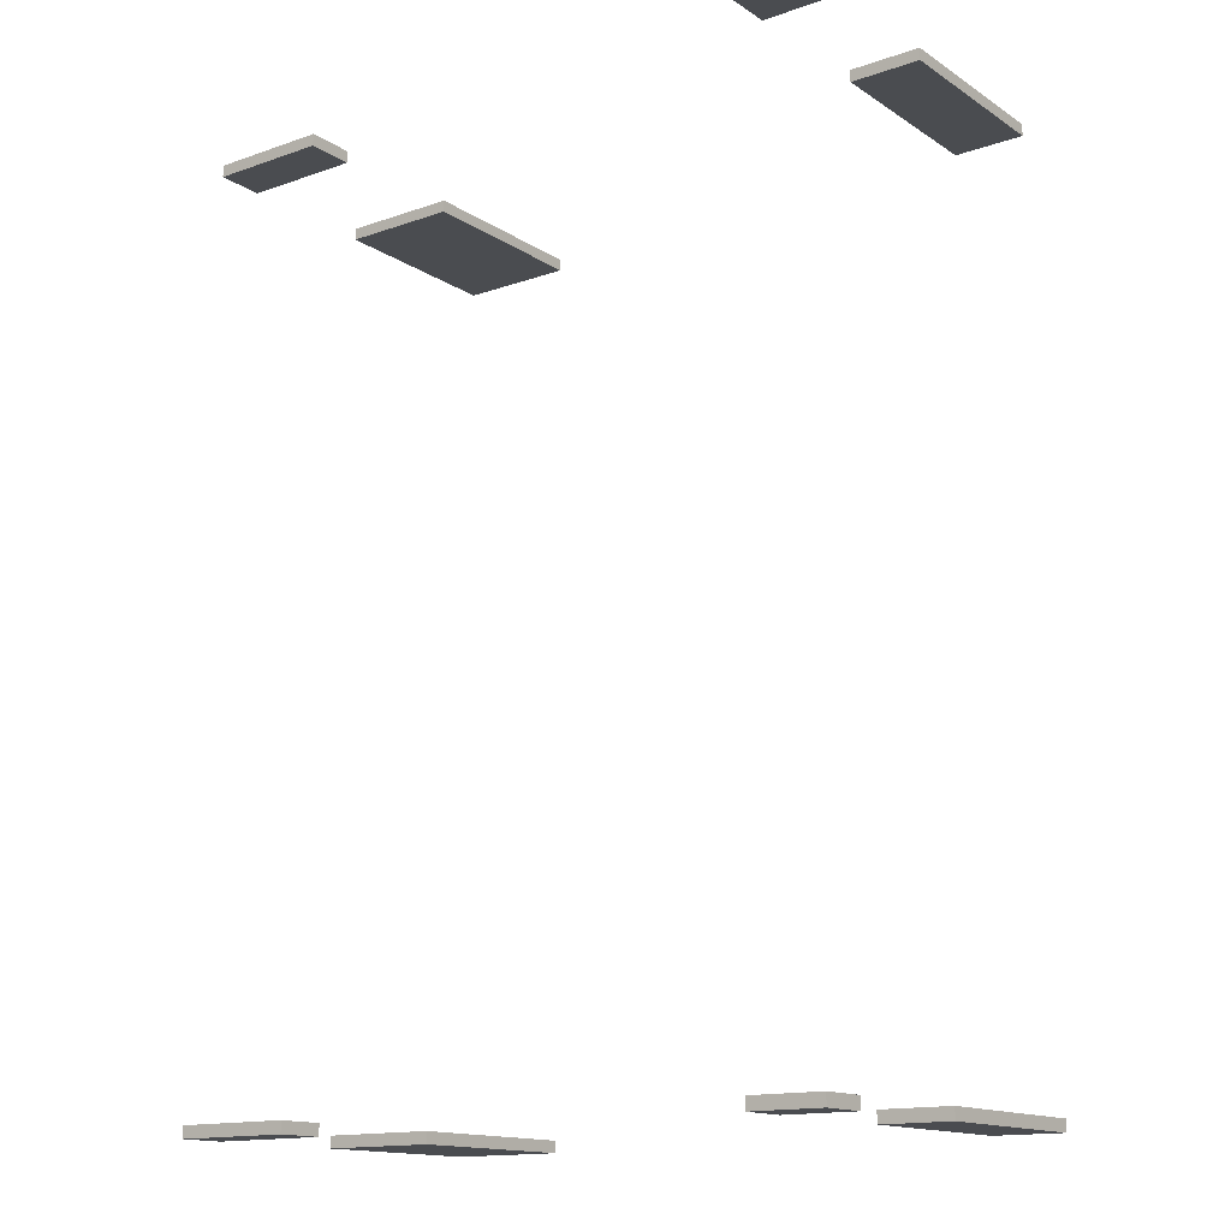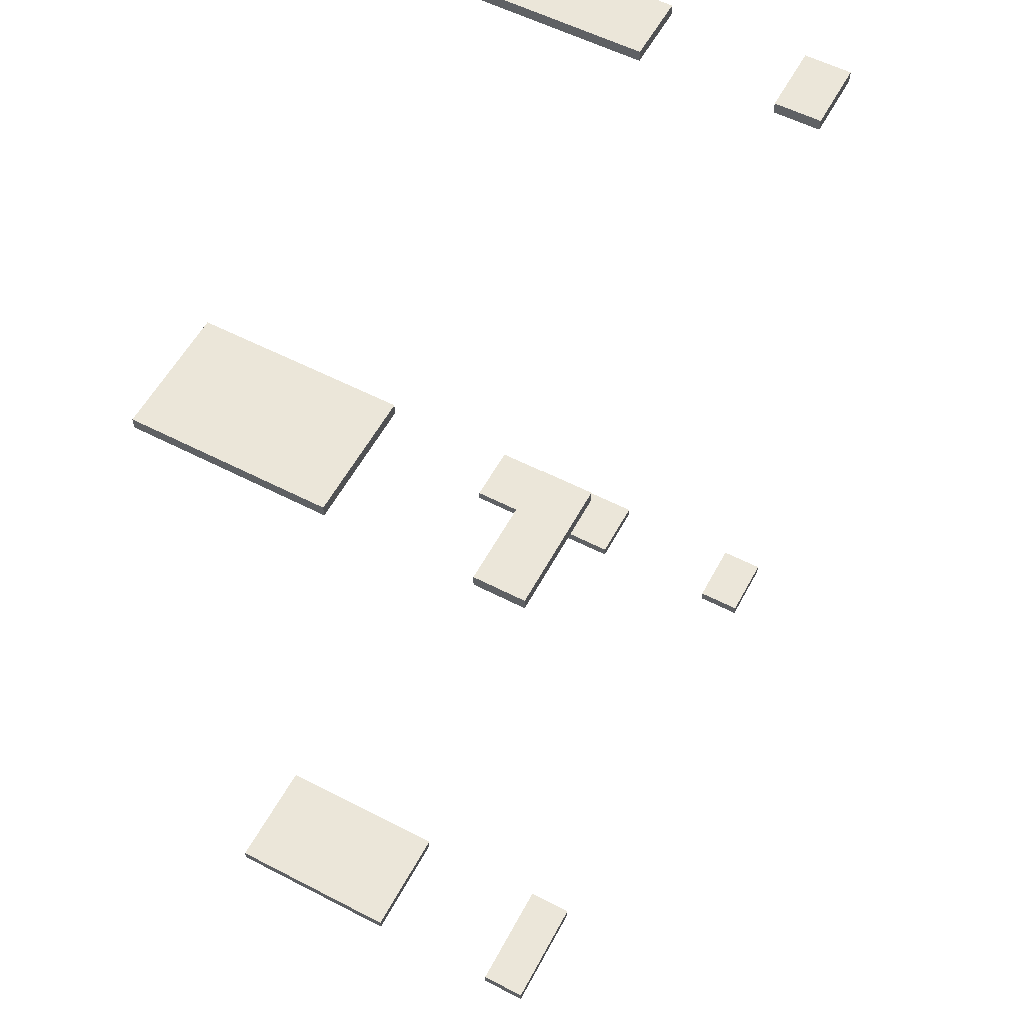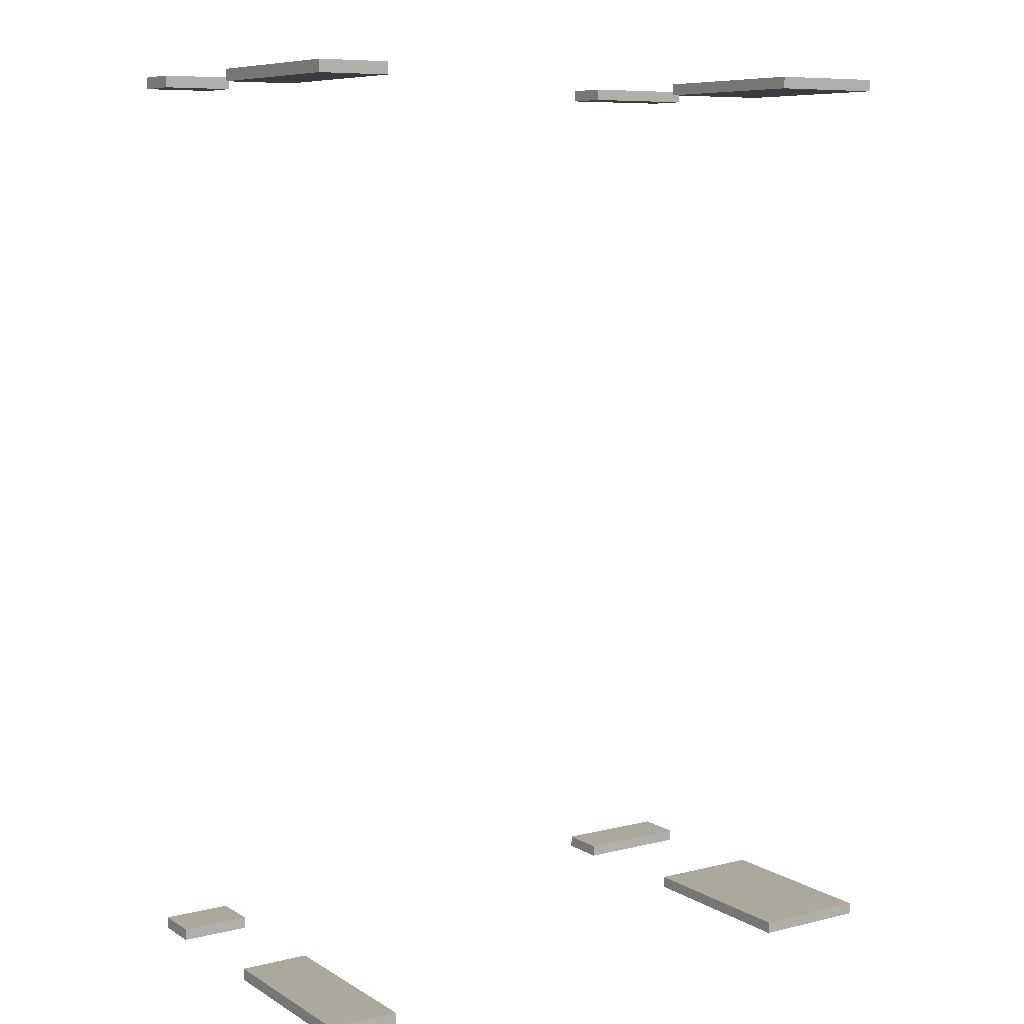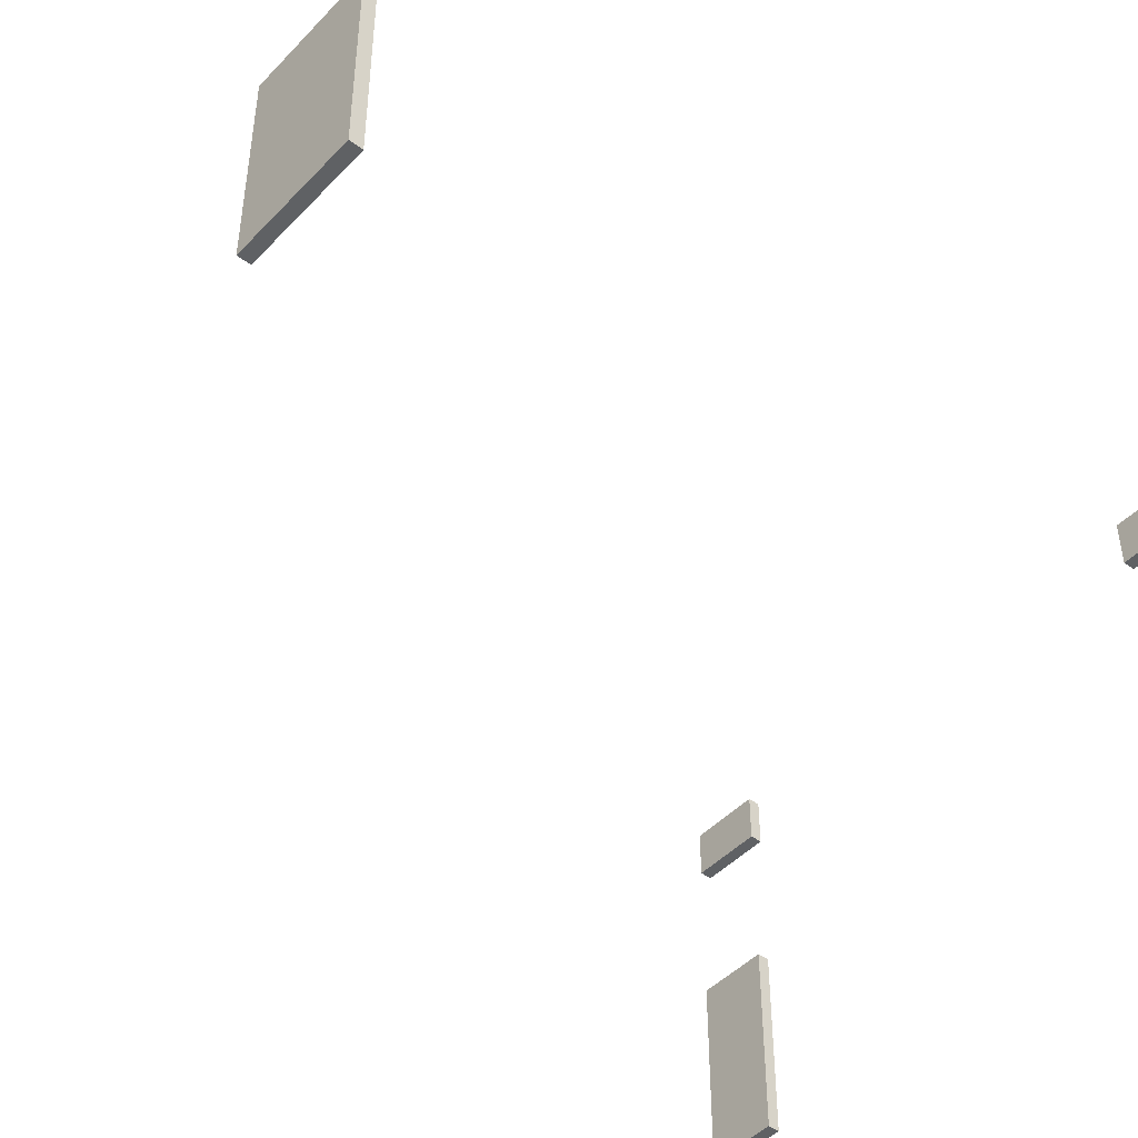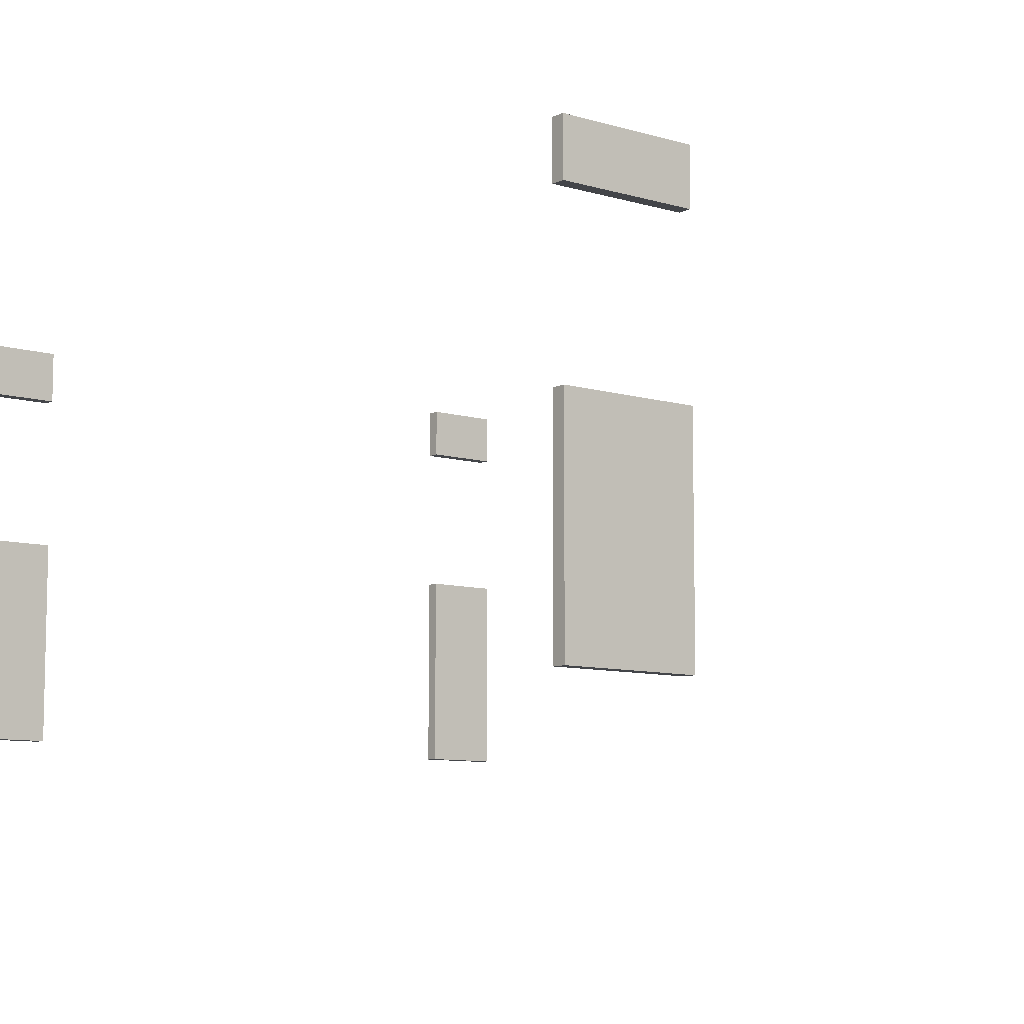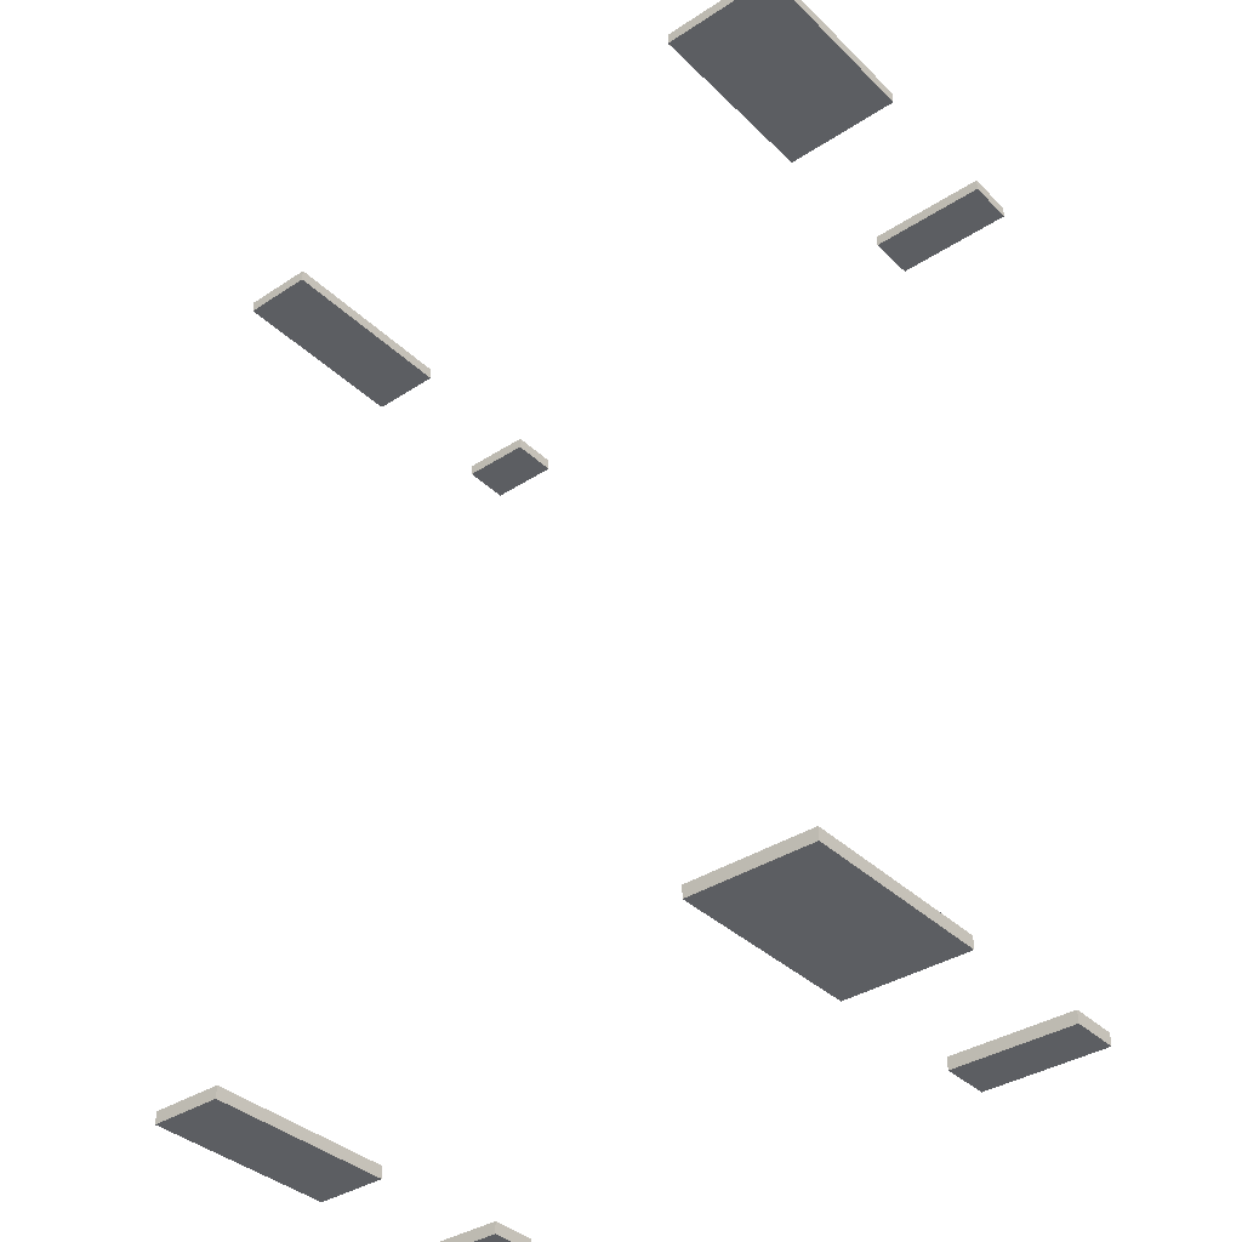
<metadata>
{"format":"obj","ext":"obj","renderer":"f3d","projection":"perspective","resolution":1024,"background":"white","views":[{"elev":-14.8,"azim":-143.4,"up":"+Z"},{"elev":57.3,"azim":118.2,"up":"+Z"},{"elev":8.5,"azim":-33.3,"up":"+Z"},{"elev":-46.1,"azim":49.6,"up":"+Y"},{"elev":-8.7,"azim":140.8,"up":"+Y"},{"elev":-37.5,"azim":39.7,"up":"+Z"}]}
</metadata>
<code>
o
v 19.2 7.8 7.4
v 19.2 7.8 7.2
v 19.2 7.8 -8
v 19.2 7.8 -8.2
v 19.2 11 7.4
v 19.2 11 7.2
v 19.2 11 -8
v 19.2 11 -8.2
v 19.2 13.4 7.4
v 19.2 13.4 7.2
v 19.2 13.4 -8
v 19.2 13.4 -8.2
v 19.2 14.2 7.4
v 19.2 14.2 7.2
v 19.2 14.2 -8
v 19.2 14.2 -8.2
v 9.2 7.8 7.4
v 9.2 7.8 7.2
v 9.2 7.8 -8
v 9.2 7.8 -8.2
v 9.2 11 7.4
v 9.2 11 7.2
v 9.2 11 -8
v 9.2 11 -8.2
v 9.2 13.4 7.4
v 9.2 13.4 7.2
v 9.2 13.4 -8
v 9.2 13.4 -8.2
v 9.2 14.2 7.4
v 9.2 14.2 7.2
v 9.2 14.2 -8
v 9.2 14.2 -8.2
v 17.2 7.8 7.4
v 17.2 7.8 7.2
v 17.2 7.8 -8
v 17.2 7.8 -8.2
v 17.2 11 7.4
v 17.2 11 7.2
v 17.2 11 -8
v 17.2 11 -8.2
v 17.2 13.4 7.4
v 17.2 13.4 7.2
v 17.2 13.4 -8
v 17.2 13.4 -8.2
v 17.2 14.2 7.4
v 17.2 14.2 7.2
v 17.2 14.2 -8
v 17.2 14.2 -8.2
v 8 7.8 7.4
v 8 7.8 7.2
v 8 7.8 -8
v 8 7.8 -8.2
v 8 11 7.4
v 8 11 7.2
v 8 11 -8
v 8 11 -8.2
v 8 13.4 7.4
v 8 13.4 7.2
v 8 13.4 -8
v 8 13.4 -8.2
v 8 14.2 7.4
v 8 14.2 7.2
v 8 14.2 -8
v 8 14.2 -8.2
v 19.2 7.8 7.4
v 19.2 11 7.4
v 19.2 13.4 7.4
v 19.2 14.2 7.4
v 17.2 7.8 7.4
v 17.2 11 7.4
v 17.2 13.4 7.4
v 17.2 14.2 7.4
v 9.2 7.8 7.4
v 9.2 11 7.4
v 9.2 13.4 7.4
v 9.2 14.2 7.4
v 8 7.8 7.4
v 8 11 7.4
v 8 13.4 7.4
v 8 14.2 7.4
v 19.2 7.8 -8
v 19.2 11 -8
v 19.2 13.4 -8
v 19.2 14.2 -8
v 17.2 7.8 -8
v 17.2 11 -8
v 17.2 13.4 -8
v 17.2 14.2 -8
v 9.2 7.8 -8
v 9.2 11 -8
v 9.2 13.4 -8
v 9.2 14.2 -8
v 8 7.8 -8
v 8 11 -8
v 8 13.4 -8
v 8 14.2 -8
v 19.2 7.8 7.2
v 19.2 11 7.2
v 19.2 13.4 7.2
v 19.2 14.2 7.2
v 17.2 7.8 7.2
v 17.2 11 7.2
v 17.2 13.4 7.2
v 17.2 14.2 7.2
v 9.2 7.8 7.2
v 9.2 11 7.2
v 9.2 13.4 7.2
v 9.2 14.2 7.2
v 8 7.8 7.2
v 8 11 7.2
v 8 13.4 7.2
v 8 14.2 7.2
v 19.2 7.8 -8.2
v 19.2 11 -8.2
v 19.2 13.4 -8.2
v 19.2 14.2 -8.2
v 17.2 7.8 -8.2
v 17.2 11 -8.2
v 17.2 13.4 -8.2
v 17.2 14.2 -8.2
v 9.2 7.8 -8.2
v 9.2 11 -8.2
v 9.2 13.4 -8.2
v 9.2 14.2 -8.2
v 8 7.8 -8.2
v 8 11 -8.2
v 8 13.4 -8.2
v 8 14.2 -8.2
v 19.2 7.8 7.4
v 17.2 7.8 7.4
v 9.2 7.8 7.4
v 8 7.8 7.4
v 19.2 7.8 7.2
v 17.2 7.8 7.2
v 9.2 7.8 7.2
v 8 7.8 7.2
v 19.2 7.8 -8
v 17.2 7.8 -8
v 9.2 7.8 -8
v 8 7.8 -8
v 19.2 7.8 -8.2
v 17.2 7.8 -8.2
v 9.2 7.8 -8.2
v 8 7.8 -8.2
v 19.2 13.4 7.4
v 17.2 13.4 7.4
v 9.2 13.4 7.4
v 8 13.4 7.4
v 19.2 13.4 7.2
v 17.2 13.4 7.2
v 9.2 13.4 7.2
v 8 13.4 7.2
v 19.2 13.4 -8
v 17.2 13.4 -8
v 9.2 13.4 -8
v 8 13.4 -8
v 19.2 13.4 -8.2
v 17.2 13.4 -8.2
v 9.2 13.4 -8.2
v 8 13.4 -8.2
v 19.2 11 7.4
v 17.2 11 7.4
v 9.2 11 7.4
v 8 11 7.4
v 19.2 11 7.2
v 17.2 11 7.2
v 9.2 11 7.2
v 8 11 7.2
v 19.2 11 -8
v 17.2 11 -8
v 9.2 11 -8
v 8 11 -8
v 19.2 11 -8.2
v 17.2 11 -8.2
v 9.2 11 -8.2
v 8 11 -8.2
v 19.2 14.2 7.4
v 17.2 14.2 7.4
v 9.2 14.2 7.4
v 8 14.2 7.4
v 19.2 14.2 7.2
v 17.2 14.2 7.2
v 9.2 14.2 7.2
v 8 14.2 7.2
v 19.2 14.2 -8
v 17.2 14.2 -8
v 9.2 14.2 -8
v 8 14.2 -8
v 19.2 14.2 -8.2
v 17.2 14.2 -8.2
v 9.2 14.2 -8.2
v 8 14.2 -8.2
f 1 2 5
f 5 2 6
f 3 4 7
f 7 4 8
f 9 10 13
f 13 10 14
f 11 12 15
f 15 12 16
f 17 18 21
f 21 18 22
f 19 20 23
f 23 20 24
f 25 26 29
f 29 26 30
f 27 28 31
f 31 28 32
f 37 34 33
f 38 34 37
f 39 36 35
f 40 36 39
f 45 42 41
f 46 42 45
f 47 44 43
f 48 44 47
f 53 50 49
f 54 50 53
f 55 52 51
f 56 52 55
f 61 58 57
f 62 58 61
f 63 60 59
f 64 60 63
f 65 66 69
f 69 66 70
f 67 68 71
f 71 68 72
f 73 74 77
f 77 74 78
f 75 76 79
f 79 76 80
f 81 82 85
f 85 82 86
f 83 84 87
f 87 84 88
f 89 90 93
f 93 90 94
f 91 92 95
f 95 92 96
f 101 98 97
f 102 98 101
f 103 100 99
f 104 100 103
f 109 106 105
f 110 106 109
f 111 108 107
f 112 108 111
f 117 114 113
f 118 114 117
f 119 116 115
f 120 116 119
f 125 122 121
f 126 122 125
f 127 124 123
f 128 124 127
f 129 130 133
f 133 130 134
f 131 132 135
f 135 132 136
f 137 138 141
f 141 138 142
f 139 140 143
f 143 140 144
f 145 146 149
f 149 146 150
f 147 148 151
f 151 148 152
f 153 154 157
f 157 154 158
f 155 156 159
f 159 156 160
f 165 162 161
f 166 162 165
f 167 164 163
f 168 164 167
f 173 170 169
f 174 170 173
f 175 172 171
f 176 172 175
f 181 178 177
f 182 178 181
f 183 180 179
f 184 180 183
f 189 186 185
f 190 186 189
f 191 188 187
f 192 188 191

</code>
